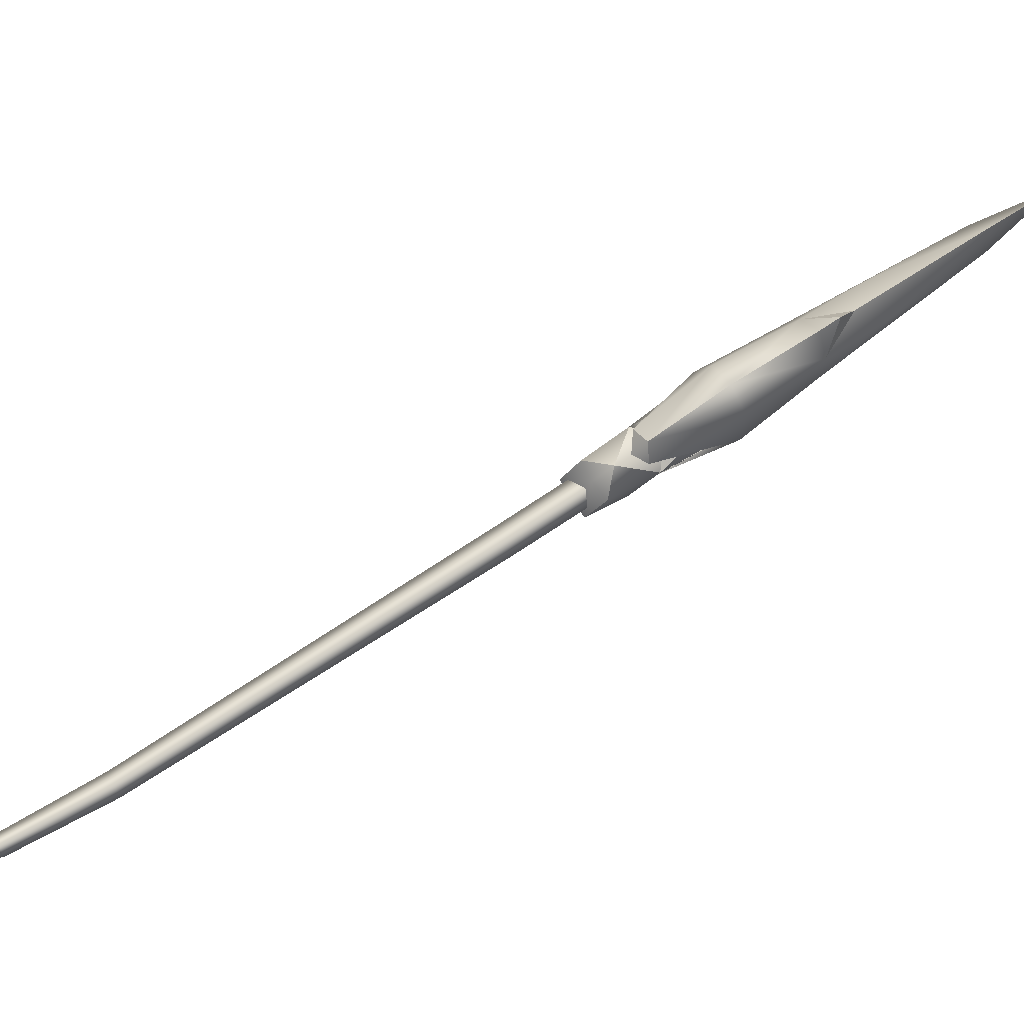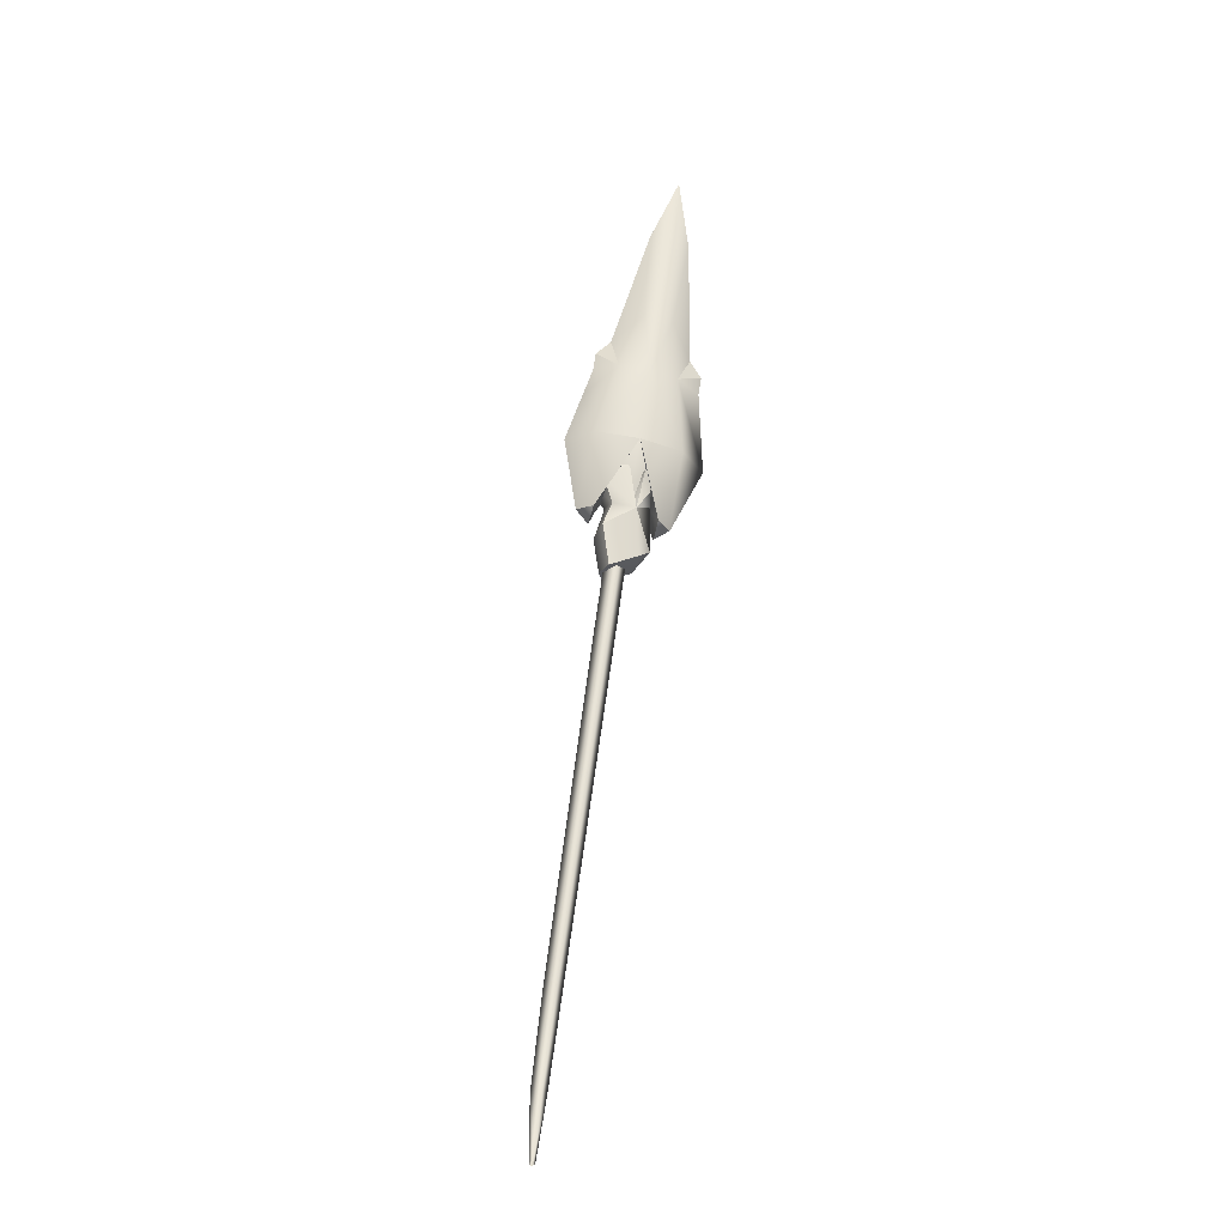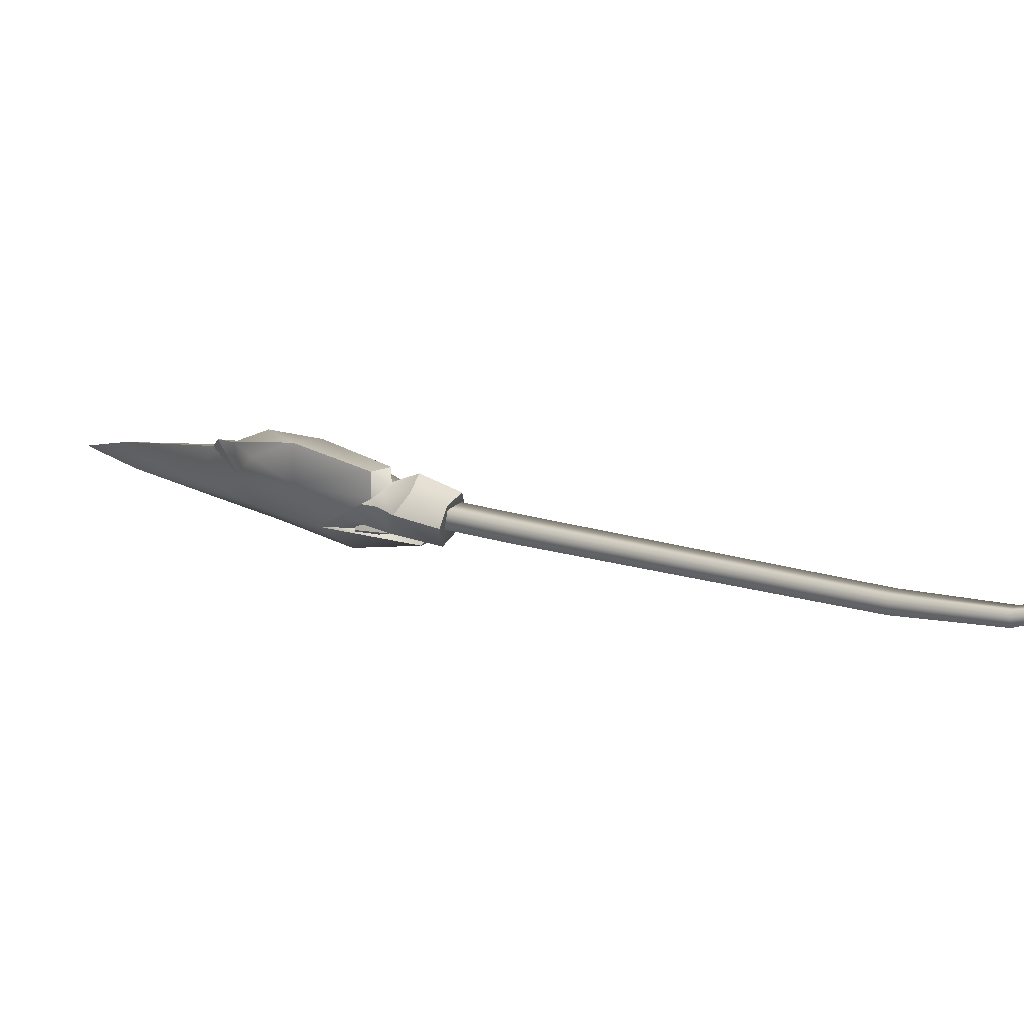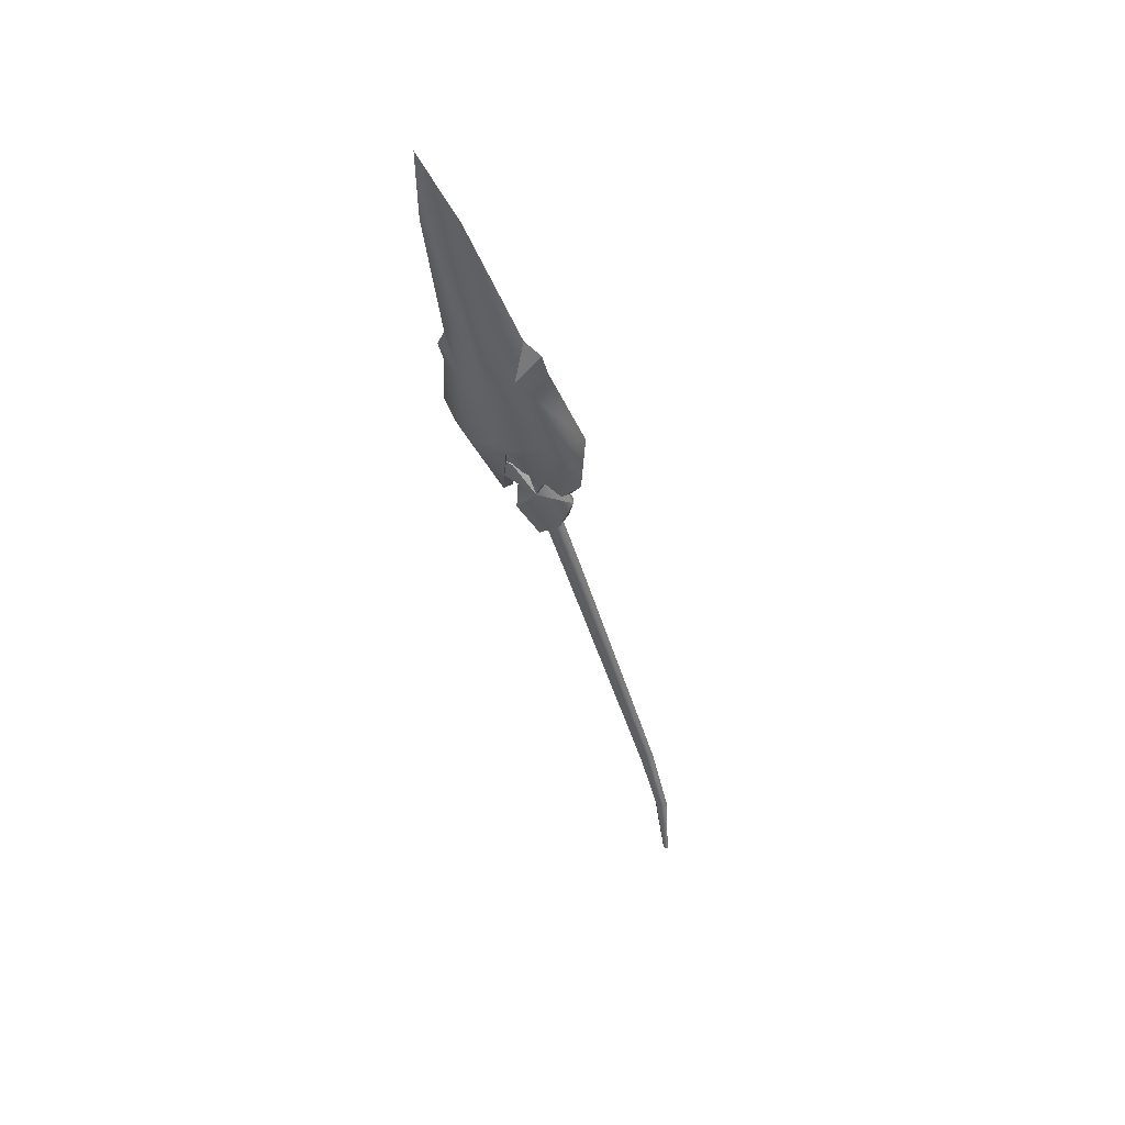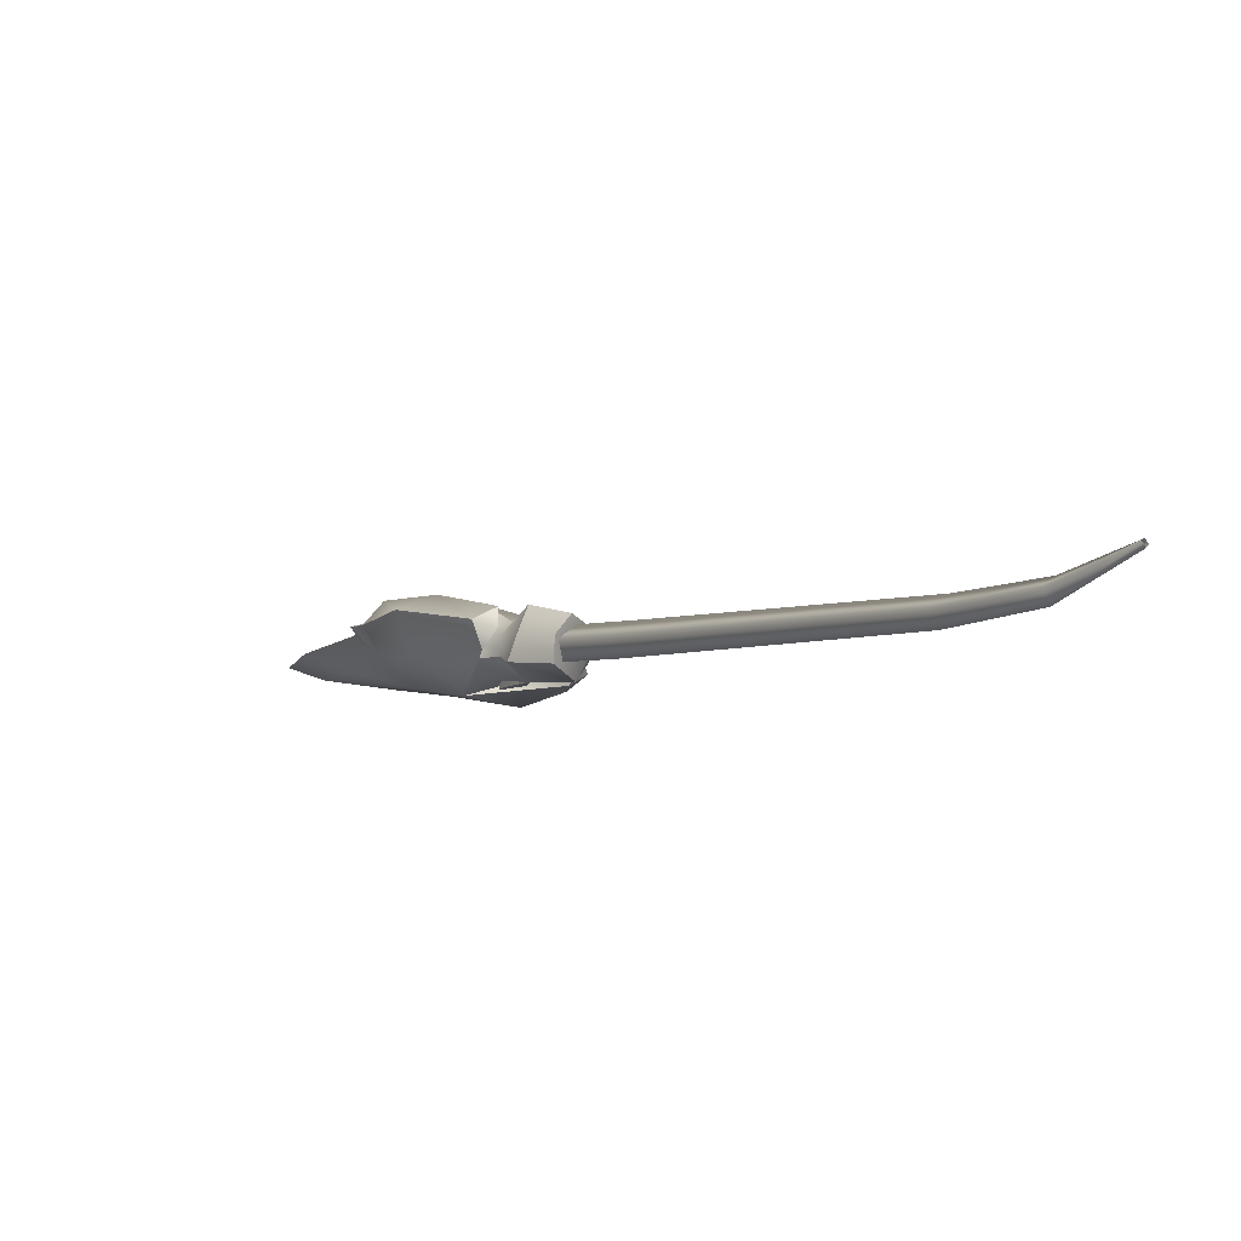
<metadata>
{"format":"obj","ext":"obj","renderer":"f3d","projection":"perspective","resolution":1024,"background":"white","views":[{"elev":-12.4,"azim":82.9,"up":"+Z"},{"elev":-61.3,"azim":-13.2,"up":"+Y"},{"elev":-41.7,"azim":-60.4,"up":"+Z"},{"elev":18.5,"azim":27.3,"up":"+Y"},{"elev":-42.4,"azim":-36.2,"up":"+Z"}]}
</metadata>
<code>
g SeparateMesh_Monster_Nineveh_Model_Monster_Nineveh_A4_LOD2
v -0.07445 2.117 9.461
v -0.1151 2.234 9.54
v -0.04732 2.078 9.525
v 0.06627 2.131 9.563
v 0.02686 2.296 9.69
v 0.1178 2.231 9.537
v 0.1178 2.231 9.537
v 0.02686 2.296 9.69
v 0.09686 2.4 9.65
v 0.06627 2.131 9.563
v 0.1178 2.231 9.537
v 0.07405 2.165 9.493
v -0.04732 2.078 9.525
v 0.06627 2.131 9.563
v -0.07445 2.117 9.461
v 0.06627 2.131 9.563
v -0.09764 2.214 9.63
v 0.02686 2.296 9.69
v 0.02686 2.296 9.69
v -0.09764 2.214 9.63
v -0.06821 2.335 9.67
v 0.09686 2.4 9.65
v 0.02686 2.296 9.69
v 0.07444 2.378 9.727
v -0.09764 2.214 9.63
v -0.1151 2.234 9.54
v -0.08842 2.363 9.627
v -0.06821 2.335 9.67
v -0.09764 2.214 9.63
v -0.06821 2.335 9.67
v -0.1333 2.428 9.67
v -0.06821 2.335 9.67
v -0.1196 2.388 9.744
v 0.0396 2.433 9.797
v 0.0851 2.457 9.81
v 0.07444 2.378 9.727
v 0.02686 2.296 9.69
v -0.1196 2.388 9.744
v -0.02488 2.442 9.798
v 0.02686 2.296 9.69
v -0.001075 2.481 9.705
v 0.0396 2.433 9.797
v 0.0396 2.433 9.797
v 0.07444 2.378 9.727
v 0.02686 2.296 9.69
v 0.02686 2.296 9.69
v -0.02488 2.442 9.798
v -0.001075 2.481 9.705
v 0.1019 2.533 9.74
v 0.0851 2.457 9.81
v 0.02128 2.529 9.738
v -0.02488 2.442 9.798
v -0.01825 2.515 9.729
v -0.001075 2.481 9.705
v 0.02686 2.296 9.69
v -0.06821 2.335 9.67
v -0.1196 2.388 9.744
v -0.1196 2.388 9.744
v -0.1003 2.463 9.782
v -0.02488 2.442 9.798
v -0.09764 2.214 9.63
v 0.06627 2.131 9.563
v -0.04732 2.078 9.525
v -0.1151 2.234 9.54
v -0.09764 2.214 9.63
v -0.04732 2.078 9.525
v -0.001075 2.481 9.705
v 0.02128 2.529 9.738
v 0.0396 2.433 9.797
v -0.07445 2.117 9.461
v -0.04778 2.161 9.401
v -0.1151 2.234 9.54
v 0.06579 2.217 9.435
v 0.1178 2.231 9.537
v 0.0263 2.397 9.54
v 0.1178 2.231 9.537
v 0.09686 2.4 9.65
v 0.0263 2.397 9.54
v 0.06579 2.217 9.435
v 0.07405 2.165 9.493
v 0.1178 2.231 9.537
v -0.04778 2.161 9.401
v -0.07445 2.117 9.461
v 0.06579 2.217 9.435
v 0.06579 2.217 9.435
v 0.0263 2.397 9.54
v -0.09818 2.31 9.487
v 0.0263 2.397 9.54
v -0.06854 2.393 9.584
v -0.09818 2.31 9.487
v 0.09686 2.4 9.65
v 0.07397 2.462 9.602
v 0.0263 2.397 9.54
v -0.09818 2.31 9.487
v -0.08842 2.363 9.627
v -0.1151 2.234 9.54
v -0.06854 2.393 9.584
v -0.09818 2.31 9.487
v -0.06854 2.393 9.584
v -0.1333 2.428 9.67
v -0.06854 2.393 9.584
v -0.1201 2.481 9.606
v 0.07397 2.462 9.602
v 0.08447 2.569 9.643
v 0.0337 2.546 9.626
v 0.0263 2.397 9.54
v -0.02549 2.552 9.635
v -0.1201 2.481 9.606
v 0.0263 2.397 9.54
v 0.0337 2.546 9.626
v -0.001075 2.481 9.705
v 0.0337 2.546 9.626
v 0.0263 2.397 9.54
v 0.07397 2.462 9.602
v 0.0263 2.397 9.54
v -0.001075 2.481 9.705
v -0.02549 2.552 9.635
v 0.1019 2.533 9.74
v 0.02128 2.529 9.738
v 0.08447 2.569 9.643
v -0.02549 2.552 9.635
v -0.001075 2.481 9.705
v -0.01825 2.515 9.729
v 0.0263 2.397 9.54
v -0.1201 2.481 9.606
v -0.06854 2.393 9.584
v -0.1201 2.481 9.606
v -0.02549 2.552 9.635
v -0.1007 2.545 9.66
v -0.09818 2.31 9.487
v -0.04778 2.161 9.401
v 0.06579 2.217 9.435
v -0.1151 2.234 9.54
v -0.04778 2.161 9.401
v -0.09818 2.31 9.487
v -0.001075 2.481 9.705
v 0.0337 2.546 9.626
v 0.02128 2.529 9.738
v 0.02115 3.772 10.57
v 0.01536 3.456 10.43
v -0.07088 3.505 10.39
v 0.02115 3.772 10.57
v 0.102 3.503 10.39
v -0.05423 3.08 10.2
v -0.07088 3.505 10.39
v 0.002954 2.824 10.06
v -0.1266 2.855 10.04
v 0.06984 3.078 10.2
v 0.102 3.503 10.39
v 0.1244 2.847 10.04
v 0.1753 3.018 10.07
v 0.102 3.503 10.39
v -0.1266 2.855 10.04
v -0.1681 3.024 10.07
v -0.1681 3.024 10.07
v -0.07088 3.505 10.39
v -0.003626 2.518 9.89
v -0.1863 2.546 9.867
v -0.003626 2.518 9.89
v 0.1803 2.541 9.863
v 0.002954 2.824 10.06
v -0.1863 2.546 9.867
v -0.1266 2.855 10.04
v -0.2953 2.591 9.783
v -0.2546 2.725 9.94
v -0.1266 2.855 10.04
v -0.2244 2.894 9.983
v -0.2953 2.591 9.783
v -0.2244 2.894 9.983
v -0.1266 2.855 10.04
v -0.1681 3.024 10.07
v -0.1266 2.855 10.04
v -0.2233 2.964 10.03
v -0.2233 2.964 10.03
v -0.1266 2.855 10.04
v -0.2244 2.894 9.983
v -0.1863 2.546 9.867
v -0.2037 2.334 9.607
v -0.2953 2.591 9.783
v -0.003626 2.518 9.89
v -0.1417 2.295 9.661
v -0.1417 2.295 9.661
v -0.2037 2.334 9.607
v -0.2037 2.334 9.607
v -0.1417 2.295 9.661
v -0.1461 2.289 9.577
v -0.08773 2.409 9.726
v -0.1417 2.295 9.661
v -0.003626 2.518 9.89
v -0.08773 2.409 9.726
v -0.1041 2.396 9.649
v -0.1417 2.295 9.661
v -0.1461 2.289 9.577
v -0.1417 2.295 9.661
v -0.007582 2.353 9.688
v -0.08773 2.409 9.726
v -0.003626 2.518 9.89
v -0.003626 2.518 9.89
v 0.07485 2.407 9.724
v 0.002954 2.824 10.06
v 0.1244 2.847 10.04
v 0.1803 2.541 9.863
v 0.1244 2.847 10.04
v 0.2906 2.58 9.771
v 0.2299 2.888 9.978
v 0.1244 2.847 10.04
v 0.1753 3.018 10.07
v 0.2318 2.958 10.03
v 0.1244 2.847 10.04
v 0.2318 2.958 10.03
v 0.2299 2.888 9.978
v 0.1244 2.847 10.04
v 0.1859 2.329 9.602
v 0.1244 2.292 9.658
v 0.1803 2.541 9.863
v 0.2906 2.58 9.771
v 0.1859 2.329 9.602
v 0.1244 2.292 9.658
v -0.003626 2.518 9.89
v 0.1859 2.329 9.602
v 0.1254 2.285 9.574
v 0.1244 2.292 9.658
v 0.07485 2.407 9.724
v -0.003626 2.518 9.89
v 0.1244 2.292 9.658
v 0.07485 2.407 9.724
v 0.1244 2.292 9.658
v 0.08901 2.393 9.646
v 0.1244 2.292 9.658
v 0.1254 2.285 9.574
v 0.01502 3.517 10.34
v 0.02115 3.772 10.57
v -0.07088 3.505 10.39
v 0.02115 3.772 10.57
v 0.102 3.503 10.39
v -0.07088 3.505 10.39
v -0.05469 3.163 10.07
v 0.002297 2.942 9.888
v -0.127 2.935 9.924
v 0.06937 3.162 10.07
v 0.1287 2.93 9.914
v 0.102 3.503 10.39
v -0.1681 3.024 10.07
v -0.127 2.935 9.924
v -0.07088 3.505 10.39
v -0.1681 3.024 10.07
v 0.1287 2.93 9.914
v 0.1753 3.018 10.07
v 0.1753 3.018 10.07
v 0.102 3.503 10.39
v 0.002297 2.942 9.888
v -0.127 2.935 9.924
v -0.1884 2.653 9.705
v -0.2549 2.79 9.844
v -0.2953 2.591 9.783
v -0.127 2.935 9.924
v -0.2244 2.894 9.983
v -0.2953 2.591 9.783
v -0.2244 2.894 9.983
v -0.127 2.935 9.924
v -0.1681 3.024 10.07
v -0.2233 2.964 10.03
v -0.127 2.935 9.924
v -0.2233 2.964 10.03
v -0.2244 2.894 9.983
v -0.127 2.935 9.924
v -0.1884 2.653 9.705
v -0.2953 2.591 9.783
v -0.2037 2.334 9.607
v -0.1422 2.369 9.551
v -0.003892 2.668 9.665
v -0.2037 2.334 9.607
v -0.1422 2.369 9.551
v -0.2037 2.334 9.607
v -0.1461 2.289 9.577
v -0.1422 2.369 9.551
v -0.08808 2.473 9.631
v -0.003892 2.668 9.665
v -0.1422 2.369 9.551
v -0.08808 2.473 9.631
v -0.1422 2.369 9.551
v -0.1041 2.396 9.649
v -0.1422 2.369 9.551
v -0.1461 2.289 9.577
v -0.007936 2.417 9.594
v -0.003892 2.668 9.665
v -0.08808 2.473 9.631
v 0.0745 2.47 9.629
v -0.003892 2.668 9.665
v -0.003892 2.668 9.665
v 0.002297 2.942 9.888
v -0.1884 2.653 9.705
v -0.003892 2.668 9.665
v 0.1797 2.65 9.701
v 0.1753 3.018 10.07
v 0.1287 2.93 9.914
v 0.2318 2.958 10.03
v 0.2318 2.958 10.03
v 0.1287 2.93 9.914
v 0.2299 2.888 9.978
v 0.2299 2.888 9.978
v 0.1287 2.93 9.914
v 0.2906 2.58 9.771
v 0.1287 2.93 9.914
v 0.1797 2.65 9.701
v 0.002297 2.942 9.888
v 0.1311 2.342 9.542
v 0.1859 2.329 9.602
v 0.1797 2.65 9.701
v 0.1859 2.329 9.602
v 0.2906 2.58 9.771
v -0.003892 2.668 9.665
v 0.1311 2.342 9.542
v 0.1859 2.329 9.602
v 0.1311 2.342 9.542
v 0.1254 2.285 9.574
v 0.0745 2.47 9.629
v 0.1311 2.342 9.542
v -0.003892 2.668 9.665
v 0.0745 2.47 9.629
v 0.08901 2.393 9.646
v 0.1311 2.342 9.542
v 0.1254 2.285 9.574
v 0.1311 2.342 9.542
v 0.02128 2.529 9.738
v 0.0851 2.457 9.81
v 0.0396 2.433 9.797
v 0.08447 2.569 9.643
v 0.02128 2.529 9.738
v 0.0337 2.546 9.626
v -0.01451 1.918 9.261
v -0.01451 2.275 9.501
v -0.05806 2.248 9.542
v -0.05758 1.892 9.302
v -0.01451 2.213 9.594
v -0.0554 1.487 9.036
v -0.01451 1.51 8.996
v -0.05323 1.083 8.77
v -0.01451 1.103 8.732
v -0.05106 0.6779 8.504
v -0.01451 0.6959 8.467
v -0.04537 0.3379 8.314
v -0.01451 0.3501 8.281
v -0.02585 0.06025 8.247
v -0.01451 0.06126 8.232
v -0.01451 0.06067 8.26
v -0.01451 0.324 8.353
v -0.01451 0.6566 8.55
v -0.01451 1.058 8.818
v -0.01451 1.459 9.086
v 0.01636 0.3379 8.314
v -0.003164 0.06025 8.247
v 0.02205 0.6779 8.504
v -0.01451 0.3501 8.281
v -0.01451 0.06126 8.232
v -0.01451 0.6959 8.467
v -0.01451 1.103 8.732
v 0.02422 1.083 8.77
v -0.01451 1.51 8.996
v 0.02639 1.487 9.036
v -0.01451 1.918 9.261
v 0.02857 1.892 9.302
v 0.02905 2.248 9.542
v -0.01451 2.275 9.501
v -0.01451 1.86 9.355
v 0.09686 2.4 9.65
v 0.07444 2.378 9.727
v 0.0851 2.457 9.81
v 0.1019 2.533 9.74
v -0.1003 2.463 9.782
v -0.1158 2.524 9.734
v -0.01825 2.515 9.729
v -0.02488 2.442 9.798
v 0.09686 2.4 9.65
v 0.1019 2.533 9.74
v 0.08447 2.569 9.643
v 0.07397 2.462 9.602
v -0.1007 2.545 9.66
v -0.02549 2.552 9.635
v -0.01825 2.515 9.729
v -0.1158 2.524 9.734
g SeparateMesh_Monster_Nineveh_Model_Monster_Nineveh_A4_LOD2_0
f 3 2 1
f 6 5 4
f 9 8 7
f 12 11 10
f 12 14 13
f 15 12 13
f 18 17 16
f 21 20 19
f 24 23 22
f 27 26 25
f 27 29 28
f 31 27 30
f 33 31 32
f 36 35 34
f 39 38 37
f 42 41 40
f 45 44 43
f 48 47 46
f 51 50 49
f 54 53 52
f 57 56 55
f 60 59 58
f 63 62 61
f 66 65 64
f 69 68 67
f 72 71 70
f 75 74 73
f 78 77 76
f 81 80 79
f 80 83 82
f 84 80 82
f 87 86 85
f 90 89 88
f 93 92 91
f 96 95 94
f 98 95 97
f 95 100 99
f 100 102 101
f 105 104 103
f 108 107 106
f 111 110 109
f 114 113 112
f 117 116 115
f 120 119 118
f 123 122 121
f 126 125 124
f 129 128 127
f 132 131 130
f 135 134 133
f 138 137 136
f 141 140 139
f 143 142 140
f 145 144 140
f 146 140 144
f 144 147 146
f 140 146 148
f 148 149 140
f 150 148 146
f 150 151 148
f 151 152 148
f 154 153 144
f 156 155 144
f 158 157 146
f 160 146 159
f 163 162 161
f 165 164 162
f 165 162 166
f 168 165 167
f 165 170 169
f 173 172 171
f 176 175 174
f 179 178 177
f 181 180 177
f 183 182 177
f 186 185 184
f 189 188 187
f 192 191 190
f 194 193 191
f 197 196 195
f 199 198 195
f 202 201 200
f 204 203 202
f 206 204 205
f 209 208 207
f 212 211 210
f 215 214 213
f 217 216 215
f 219 218 215
f 222 221 220
f 225 224 223
f 228 227 226
f 230 229 228
f 233 232 231
f 235 231 234
f 237 236 231
f 231 238 237
f 239 237 238
f 238 231 240
f 240 241 238
f 242 240 231
f 244 243 237
f 246 245 237
f 248 247 240
f 250 249 240
f 253 252 251
f 255 254 253
f 253 254 256
f 254 258 257
f 260 254 259
f 263 262 261
f 266 265 264
f 269 268 267
f 271 270 267
f 273 272 267
f 276 275 274
f 279 278 277
f 282 281 280
f 284 283 282
f 287 286 285
f 289 288 285
f 292 291 290
f 294 293 291
f 297 296 295
f 300 299 298
f 303 302 301
f 303 305 304
f 305 306 304
f 309 308 307
f 311 310 309
f 313 312 309
f 316 315 314
f 319 318 317
f 322 321 320
f 324 323 321
f 327 326 325
f 330 329 328
f 333 332 331
f 334 333 331
f 333 334 335
f 334 331 336
f 331 337 336
f 338 336 337
f 339 338 337
f 340 338 339
f 341 340 339
f 342 340 341
f 343 342 341
f 342 343 344
f 343 345 344
f 342 344 346
f 342 347 340
f 347 342 346
f 340 348 338
f 347 348 340
f 336 338 349
f 348 349 338
f 334 336 350
f 350 336 349
f 351 347 346
f 352 351 346
f 353 348 347
f 351 353 347
f 354 351 352
f 355 354 352
f 354 356 351
f 356 353 351
f 356 357 353
f 353 358 348
f 357 358 353
f 358 349 348
f 357 359 358
f 349 358 360
f 359 360 358
f 350 349 360
f 360 359 361
f 350 360 362
f 362 360 361
f 363 362 361
f 364 363 361
f 362 363 335
f 365 350 362
f 365 362 335
f 365 334 350
f 334 365 335
f 368 367 366
f 369 368 366
f 372 371 370
f 373 372 370
f 376 375 374
f 377 376 374
f 380 379 378
f 381 380 378

</code>
